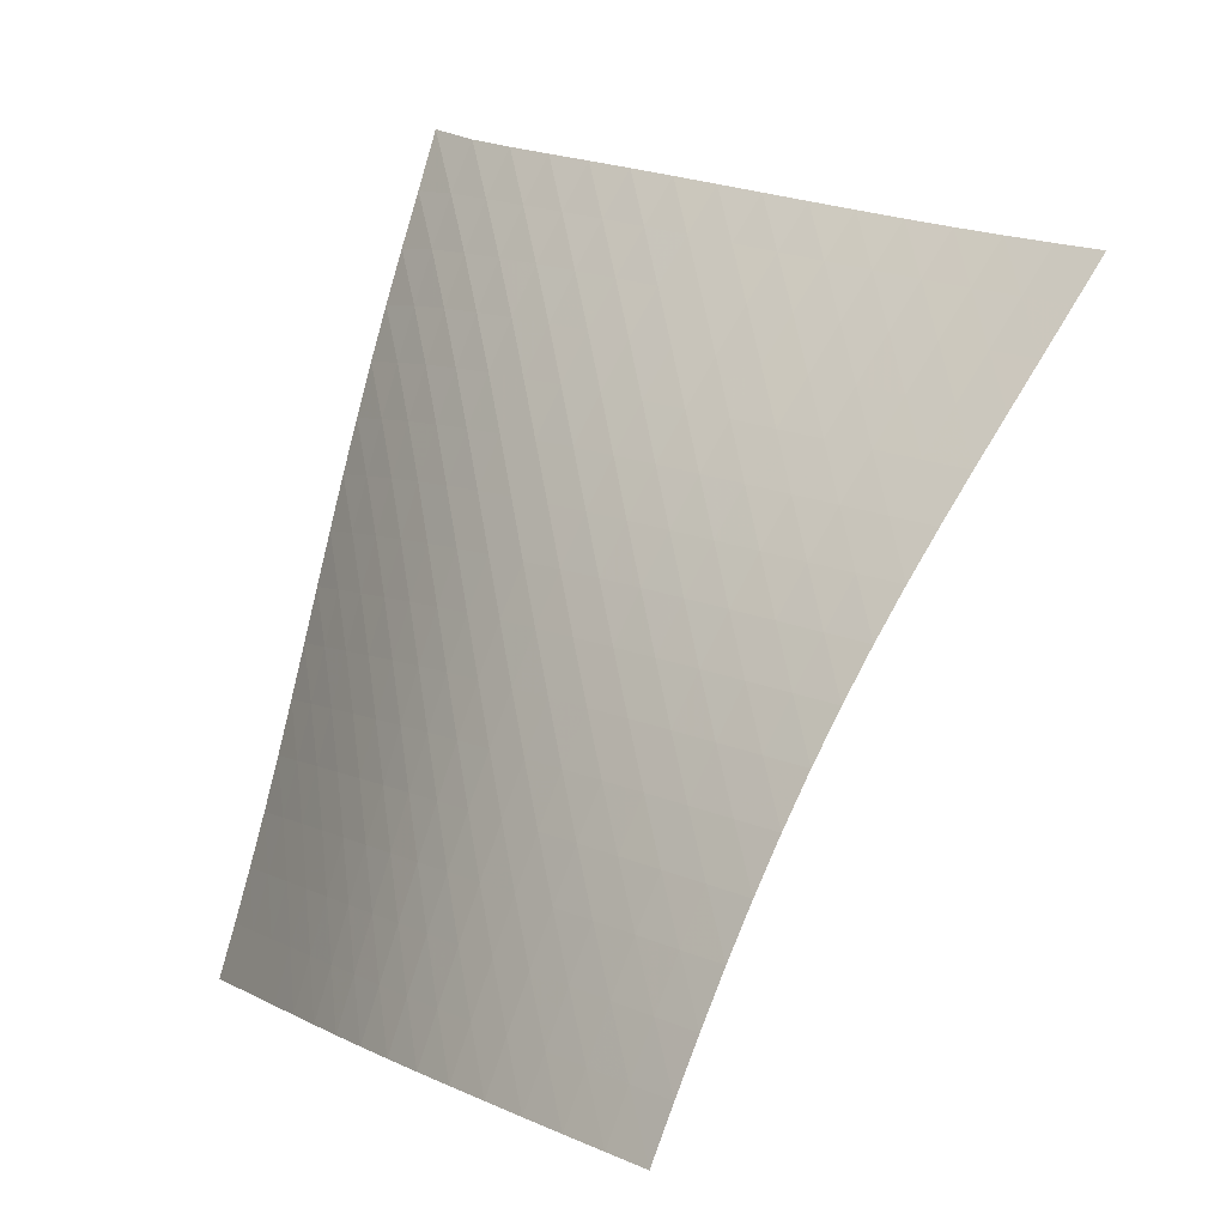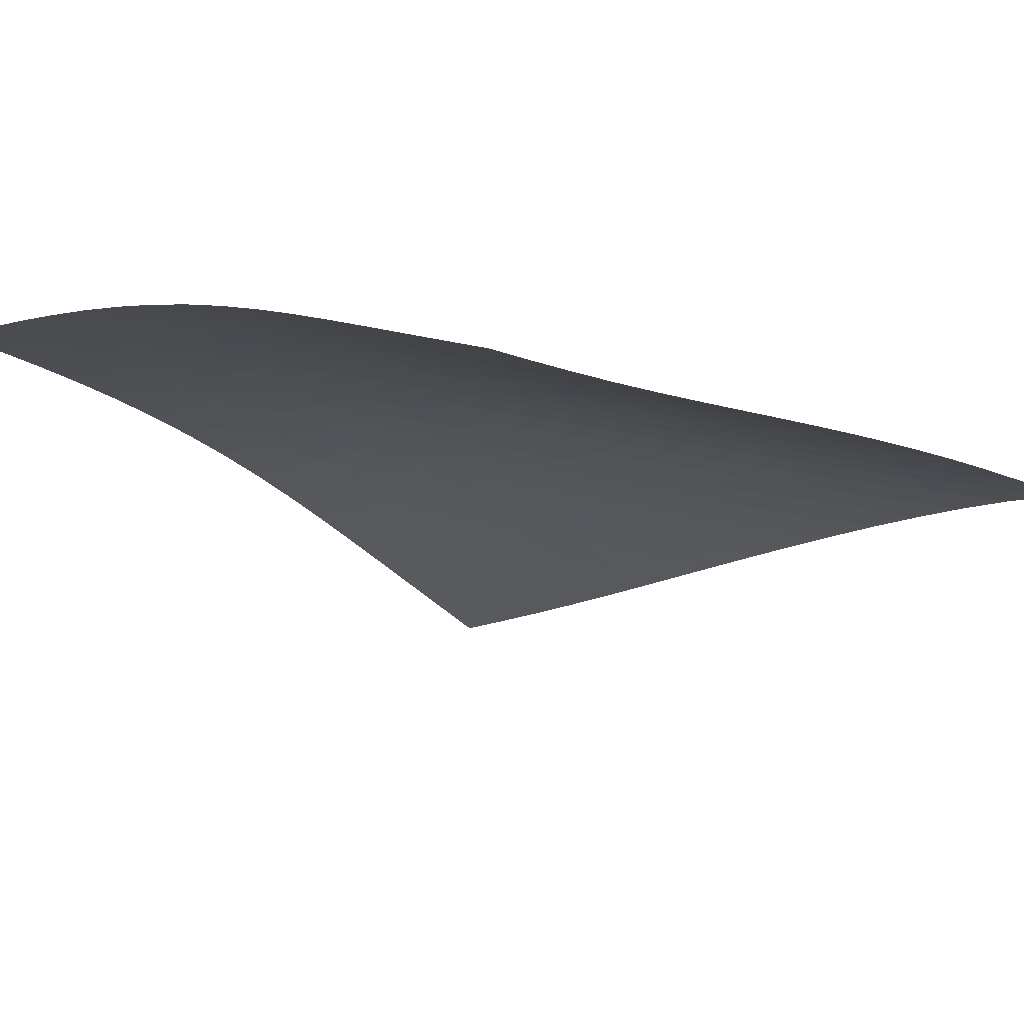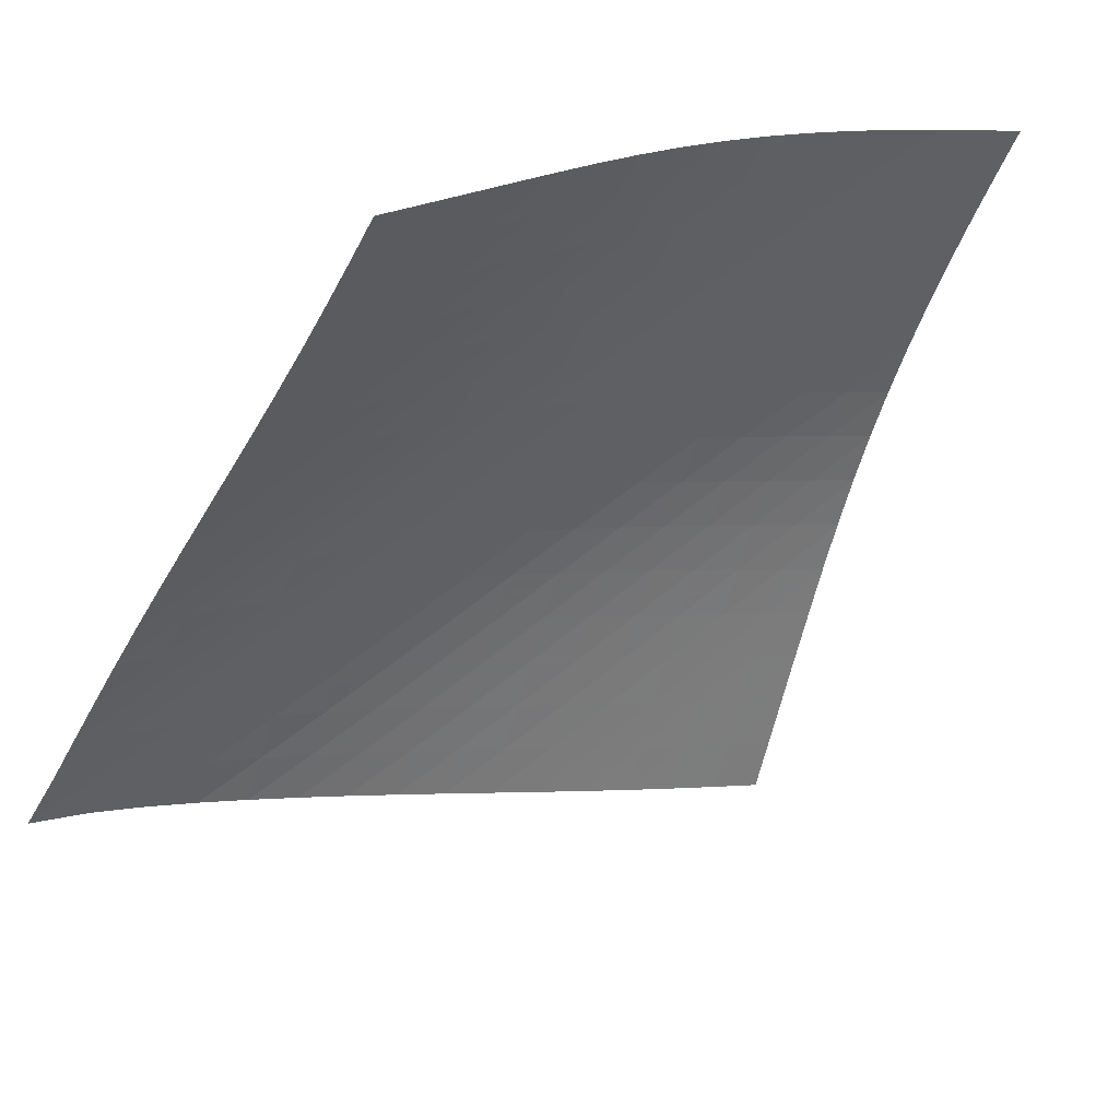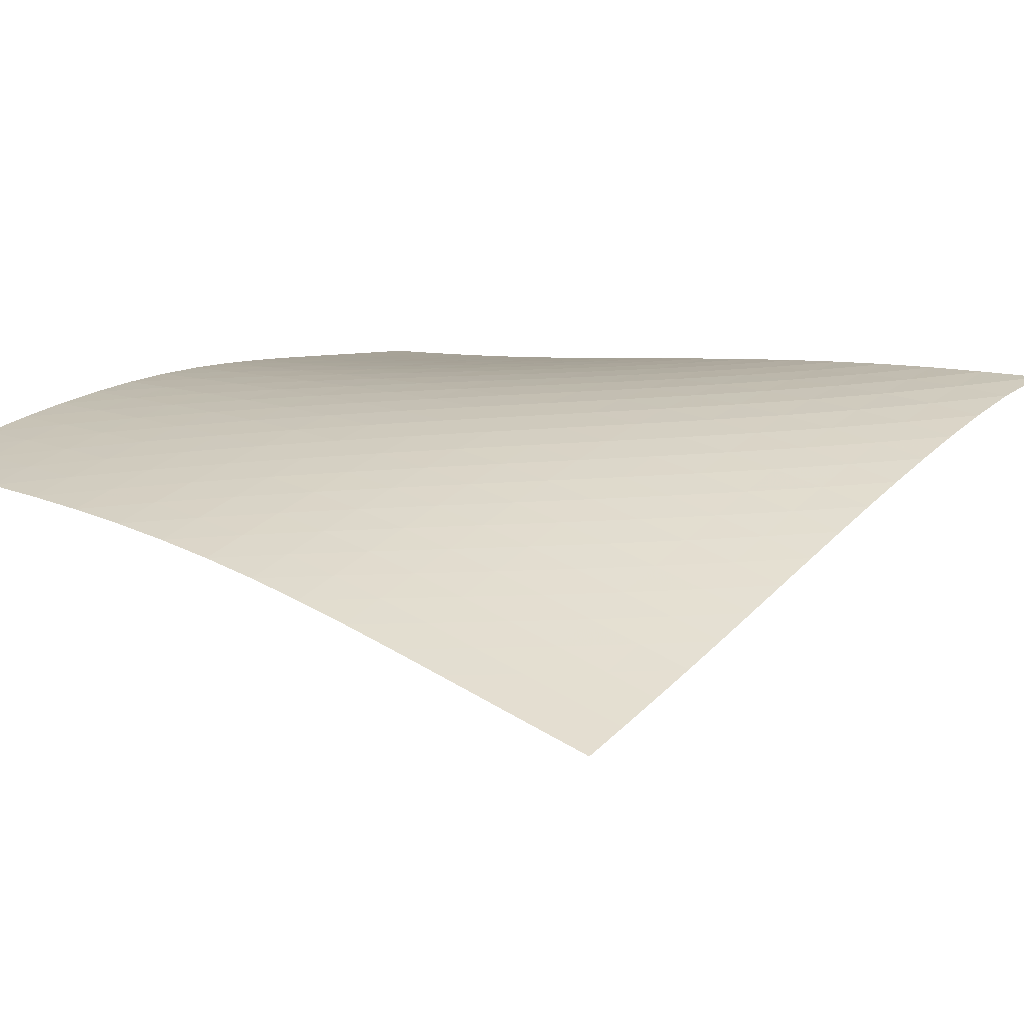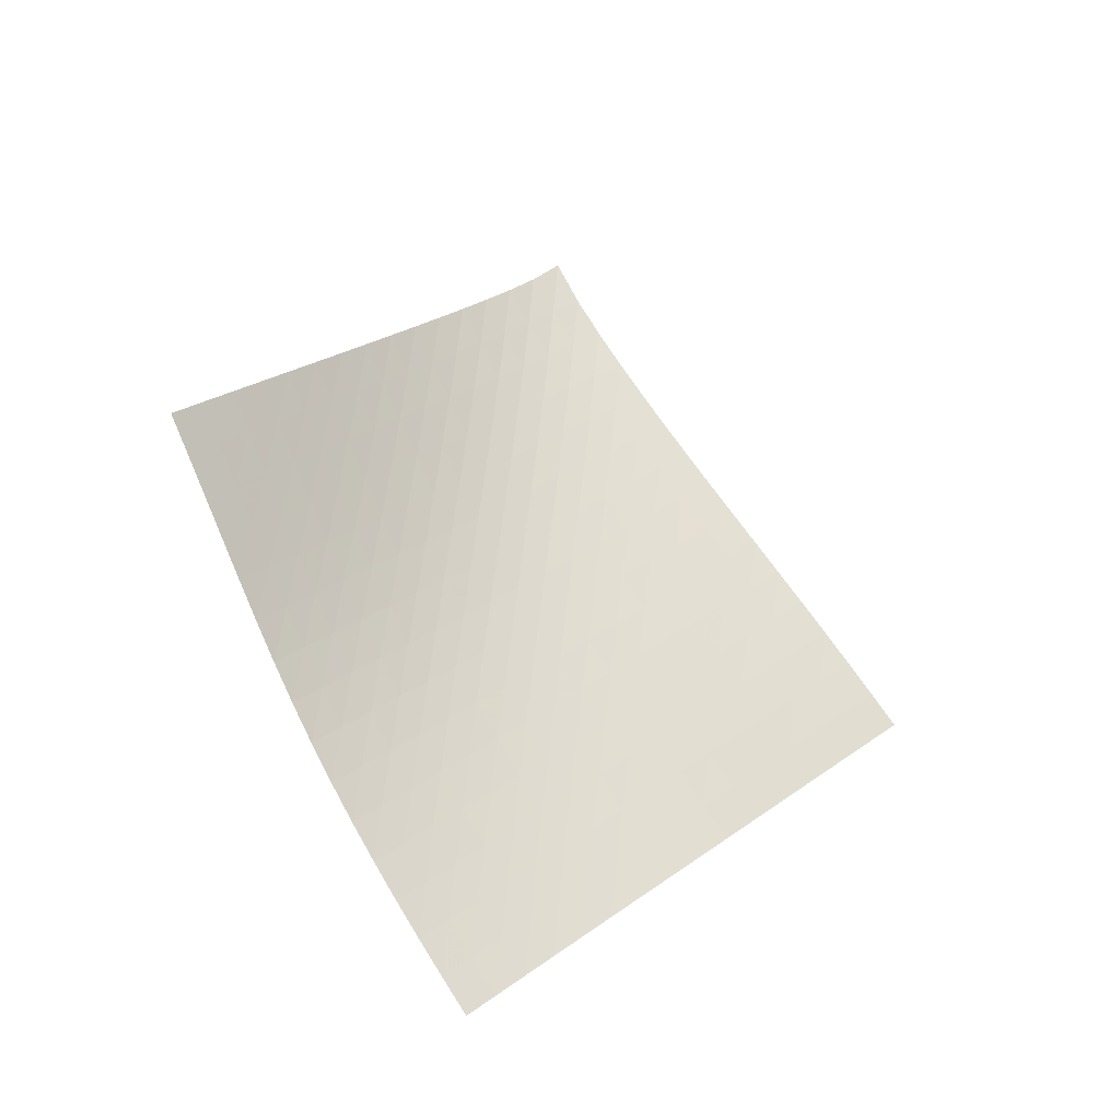
<metadata>
{"format":"obj","ext":"obj","renderer":"f3d","projection":"perspective","resolution":1024,"background":"white","views":[{"elev":56.1,"azim":-16.6,"up":"+Z"},{"elev":30.4,"azim":87.7,"up":"+Z"},{"elev":-78.1,"azim":-62.6,"up":"+Z"},{"elev":67.7,"azim":75.1,"up":"+Z"},{"elev":-41.1,"azim":101.5,"up":"+Y"}]}
</metadata>
<code>
v -6.504 -0.04773 6.504
v -0.08593 -9.91 12.79
v -12.79 -9.91 0.08593
v -8.753 -18.62 8.753
v -12.37 -9.284 0.5077
v -11.95 -8.655 0.9333
v -11.53 -8.023 1.364
v -11.13 -7.387 1.8
v -10.74 -6.748 2.241
v -10.35 -6.107 2.683
v -9.957 -5.463 3.126
v -9.564 -4.818 3.569
v -9.166 -4.171 4.009
v -8.76 -3.522 4.445
v -8.344 -2.869 4.876
v -7.915 -2.211 5.301
v -7.471 -1.54 5.717
v -7.004 -0.8391 6.121
v -6.121 -0.8391 7.004
v -5.717 -1.54 7.471
v -5.301 -2.211 7.915
v -4.876 -2.869 8.344
v -4.445 -3.522 8.76
v -4.009 -4.171 9.166
v -3.569 -4.818 9.564
v -3.126 -5.463 9.957
v -2.683 -6.107 10.35
v -2.241 -6.748 10.74
v -1.8 -7.387 11.13
v -1.364 -8.023 11.53
v -0.9333 -8.655 11.95
v -0.5077 -9.284 12.37
v -0.7169 -10.47 12.59
v -1.349 -11.03 12.4
v -1.98 -11.59 12.2
v -2.611 -12.15 12
v -3.237 -12.71 11.8
v -3.855 -13.28 11.58
v -4.461 -13.85 11.35
v -5.052 -14.43 11.09
v -5.627 -15.01 10.81
v -6.184 -15.61 10.51
v -6.724 -16.2 10.19
v -7.249 -16.8 9.849
v -7.761 -17.41 9.495
v -8.262 -18.01 9.128
v -9.128 -18.01 8.262
v -9.495 -17.41 7.761
v -9.849 -16.8 7.249
v -10.19 -16.2 6.724
v -10.51 -15.61 6.184
v -10.81 -15.01 5.627
v -11.09 -14.43 5.052
v -11.35 -13.85 4.461
v -11.58 -13.28 3.855
v -11.8 -12.71 3.237
v -12 -12.15 2.611
v -12.2 -11.59 1.98
v -12.4 -11.03 1.349
v -12.59 -10.47 0.7169
v -6.641 -1.469 6.641
v -7.131 -2.134 6.261
v -7.6 -2.793 5.864
v -8.05 -3.446 5.455
v -8.486 -4.094 5.036
v -8.909 -4.74 4.61
v -9.322 -5.385 4.178
v -9.728 -6.028 3.743
v -10.13 -6.67 3.305
v -10.53 -7.31 2.866
v -10.93 -7.948 2.429
v -11.33 -8.583 1.995
v -11.75 -9.215 1.564
v -12.17 -9.844 1.139
v -6.261 -2.134 7.131
v -6.779 -2.758 6.779
v -7.273 -3.395 6.407
v -7.747 -4.035 6.018
v -8.204 -4.676 5.615
v -8.645 -5.316 5.202
v -9.074 -5.957 4.78
v -9.493 -6.596 4.353
v -9.905 -7.235 3.922
v -10.31 -7.873 3.489
v -10.72 -8.509 3.056
v -11.13 -9.143 2.624
v -11.55 -9.775 2.195
v -11.97 -10.4 1.77
v -5.864 -2.793 7.6
v -6.407 -3.395 7.273
v -6.928 -4.012 6.928
v -7.428 -4.637 6.563
v -7.908 -5.267 6.18
v -8.369 -5.9 5.783
v -8.816 -6.534 5.374
v -9.25 -7.169 4.957
v -9.675 -7.805 4.534
v -10.09 -8.439 4.107
v -10.51 -9.073 3.679
v -10.93 -9.705 3.251
v -11.35 -10.34 2.825
v -11.77 -10.96 2.402
v -5.455 -3.446 8.05
v -6.018 -4.035 7.747
v -6.563 -4.637 7.428
v -7.088 -5.249 7.088
v -7.593 -5.868 6.728
v -8.077 -6.491 6.35
v -8.543 -7.118 5.956
v -8.994 -7.748 5.551
v -9.434 -8.378 5.138
v -9.865 -9.009 4.719
v -10.29 -9.64 4.297
v -10.72 -10.27 3.874
v -11.14 -10.9 3.452
v -11.57 -11.52 3.031
v -5.036 -4.094 8.486
v -5.615 -4.676 8.204
v -6.18 -5.267 7.908
v -6.728 -5.868 7.593
v -7.256 -6.476 7.256
v -7.763 -7.09 6.898
v -8.25 -7.709 6.523
v -8.72 -8.332 6.132
v -9.176 -8.958 5.731
v -9.621 -9.584 5.322
v -10.06 -10.21 4.907
v -10.5 -10.84 4.49
v -10.93 -11.46 4.073
v -11.36 -12.09 3.655
v -4.61 -4.74 8.909
v -5.202 -5.316 8.645
v -5.783 -5.9 8.369
v -6.35 -6.491 8.077
v -6.898 -7.09 7.763
v -7.427 -7.696 7.427
v -7.935 -8.307 7.071
v -8.425 -8.924 6.697
v -8.898 -9.544 6.309
v -9.359 -10.17 5.91
v -9.81 -10.79 5.505
v -10.26 -11.41 5.095
v -10.7 -12.03 4.683
v -11.14 -12.66 4.27
v -4.178 -5.385 9.322
v -4.78 -5.957 9.074
v -5.374 -6.534 8.816
v -5.956 -7.118 8.543
v -6.523 -7.709 8.25
v -7.071 -8.307 7.935
v -7.599 -8.912 7.599
v -8.107 -9.522 7.242
v -8.598 -10.14 6.869
v -9.074 -10.75 6.483
v -9.539 -11.37 6.087
v -9.997 -11.99 5.686
v -10.45 -12.61 5.28
v -10.9 -13.23 4.872
v -3.743 -6.028 9.728
v -4.353 -6.596 9.493
v -4.957 -7.169 9.25
v -5.551 -7.748 8.994
v -6.132 -8.332 8.72
v -6.697 -8.924 8.425
v -7.242 -9.522 8.107
v -7.768 -10.13 7.768
v -8.275 -10.73 7.41
v -8.767 -11.35 7.037
v -9.246 -11.96 6.652
v -9.715 -12.58 6.26
v -10.18 -13.2 5.861
v -10.64 -13.81 5.459
v -3.305 -6.67 10.13
v -3.922 -7.235 9.905
v -4.534 -7.805 9.675
v -5.138 -8.378 9.434
v -5.731 -8.958 9.176
v -6.309 -9.544 8.898
v -6.869 -10.14 8.598
v -7.41 -10.73 8.275
v -7.932 -11.34 7.932
v -8.438 -11.95 7.572
v -8.93 -12.56 7.199
v -9.411 -13.17 6.816
v -9.883 -13.79 6.425
v -10.35 -14.4 6.028
v -2.866 -7.31 10.53
v -3.489 -7.873 10.31
v -4.107 -8.439 10.09
v -4.719 -9.009 9.865
v -5.322 -9.584 9.621
v -5.91 -10.17 9.359
v -6.483 -10.75 9.074
v -7.037 -11.35 8.767
v -7.572 -11.95 8.438
v -8.091 -12.55 8.091
v -8.594 -13.16 7.729
v -9.086 -13.77 7.354
v -9.567 -14.38 6.97
v -10.04 -14.99 6.58
v -2.429 -7.948 10.93
v -3.056 -8.509 10.72
v -3.679 -9.073 10.51
v -4.297 -9.64 10.29
v -4.907 -10.21 10.06
v -5.505 -10.79 9.81
v -6.087 -11.37 9.539
v -6.652 -11.96 9.246
v -7.199 -12.56 8.93
v -7.729 -13.16 8.594
v -8.242 -13.76 8.242
v -8.742 -14.37 7.876
v -9.232 -14.98 7.5
v -9.713 -15.59 7.115
v -1.995 -8.583 11.33
v -2.624 -9.143 11.13
v -3.251 -9.705 10.93
v -3.874 -10.27 10.72
v -4.49 -10.84 10.5
v -5.095 -11.41 10.26
v -5.686 -11.99 9.997
v -6.26 -12.58 9.715
v -6.816 -13.17 9.411
v -7.354 -13.77 9.086
v -7.876 -14.37 8.742
v -8.384 -14.98 8.384
v -8.881 -15.58 8.014
v -9.368 -16.19 7.635
v -1.564 -9.215 11.75
v -2.195 -9.775 11.55
v -2.825 -10.34 11.35
v -3.452 -10.9 11.14
v -4.073 -11.46 10.93
v -4.683 -12.03 10.7
v -5.28 -12.61 10.45
v -5.861 -13.2 10.18
v -6.425 -13.79 9.883
v -6.97 -14.38 9.567
v -7.5 -14.98 9.232
v -8.014 -15.58 8.881
v -8.517 -16.19 8.517
v -9.009 -16.8 8.143
v -1.139 -9.844 12.17
v -1.77 -10.4 11.97
v -2.402 -10.96 11.77
v -3.031 -11.52 11.57
v -3.655 -12.09 11.36
v -4.27 -12.66 11.14
v -4.872 -13.23 10.9
v -5.459 -13.81 10.64
v -6.028 -14.4 10.35
v -6.58 -14.99 10.04
v -7.115 -15.59 9.713
v -7.635 -16.19 9.368
v -8.143 -16.8 9.009
v -8.639 -17.41 8.639
f 256 46 4
f 256 4 47
f 5 74 60
f 5 60 3
f 74 88 59
f 74 59 60
f 88 102 58
f 88 58 59
f 102 116 57
f 102 57 58
f 116 130 56
f 116 56 57
f 130 144 55
f 130 55 56
f 144 158 54
f 144 54 55
f 158 172 53
f 158 53 54
f 172 186 52
f 172 52 53
f 186 200 51
f 186 51 52
f 200 214 50
f 200 50 51
f 214 228 49
f 214 49 50
f 228 242 48
f 228 48 49
f 242 256 47
f 242 47 48
f 1 19 61
f 1 61 18
f 18 61 62
f 18 62 17
f 17 62 63
f 17 63 16
f 16 63 64
f 16 64 15
f 15 64 65
f 15 65 14
f 14 65 66
f 14 66 13
f 13 66 67
f 13 67 12
f 12 67 68
f 12 68 11
f 11 68 69
f 11 69 10
f 10 69 70
f 10 70 9
f 9 70 71
f 9 71 8
f 8 71 72
f 8 72 7
f 7 72 73
f 7 73 6
f 6 73 74
f 6 74 5
f 19 20 75
f 19 75 61
f 61 75 76
f 61 76 62
f 62 76 77
f 62 77 63
f 63 77 78
f 63 78 64
f 64 78 79
f 64 79 65
f 65 79 80
f 65 80 66
f 66 80 81
f 66 81 67
f 67 81 82
f 67 82 68
f 68 82 83
f 68 83 69
f 69 83 84
f 69 84 70
f 70 84 85
f 70 85 71
f 71 85 86
f 71 86 72
f 72 86 87
f 72 87 73
f 73 87 88
f 73 88 74
f 20 21 89
f 20 89 75
f 75 89 90
f 75 90 76
f 76 90 91
f 76 91 77
f 77 91 92
f 77 92 78
f 78 92 93
f 78 93 79
f 79 93 94
f 79 94 80
f 80 94 95
f 80 95 81
f 81 95 96
f 81 96 82
f 82 96 97
f 82 97 83
f 83 97 98
f 83 98 84
f 84 98 99
f 84 99 85
f 85 99 100
f 85 100 86
f 86 100 101
f 86 101 87
f 87 101 102
f 87 102 88
f 21 22 103
f 21 103 89
f 89 103 104
f 89 104 90
f 90 104 105
f 90 105 91
f 91 105 106
f 91 106 92
f 92 106 107
f 92 107 93
f 93 107 108
f 93 108 94
f 94 108 109
f 94 109 95
f 95 109 110
f 95 110 96
f 96 110 111
f 96 111 97
f 97 111 112
f 97 112 98
f 98 112 113
f 98 113 99
f 99 113 114
f 99 114 100
f 100 114 115
f 100 115 101
f 101 115 116
f 101 116 102
f 22 23 117
f 22 117 103
f 103 117 118
f 103 118 104
f 104 118 119
f 104 119 105
f 105 119 120
f 105 120 106
f 106 120 121
f 106 121 107
f 107 121 122
f 107 122 108
f 108 122 123
f 108 123 109
f 109 123 124
f 109 124 110
f 110 124 125
f 110 125 111
f 111 125 126
f 111 126 112
f 112 126 127
f 112 127 113
f 113 127 128
f 113 128 114
f 114 128 129
f 114 129 115
f 115 129 130
f 115 130 116
f 23 24 131
f 23 131 117
f 117 131 132
f 117 132 118
f 118 132 133
f 118 133 119
f 119 133 134
f 119 134 120
f 120 134 135
f 120 135 121
f 121 135 136
f 121 136 122
f 122 136 137
f 122 137 123
f 123 137 138
f 123 138 124
f 124 138 139
f 124 139 125
f 125 139 140
f 125 140 126
f 126 140 141
f 126 141 127
f 127 141 142
f 127 142 128
f 128 142 143
f 128 143 129
f 129 143 144
f 129 144 130
f 24 25 145
f 24 145 131
f 131 145 146
f 131 146 132
f 132 146 147
f 132 147 133
f 133 147 148
f 133 148 134
f 134 148 149
f 134 149 135
f 135 149 150
f 135 150 136
f 136 150 151
f 136 151 137
f 137 151 152
f 137 152 138
f 138 152 153
f 138 153 139
f 139 153 154
f 139 154 140
f 140 154 155
f 140 155 141
f 141 155 156
f 141 156 142
f 142 156 157
f 142 157 143
f 143 157 158
f 143 158 144
f 25 26 159
f 25 159 145
f 145 159 160
f 145 160 146
f 146 160 161
f 146 161 147
f 147 161 162
f 147 162 148
f 148 162 163
f 148 163 149
f 149 163 164
f 149 164 150
f 150 164 165
f 150 165 151
f 151 165 166
f 151 166 152
f 152 166 167
f 152 167 153
f 153 167 168
f 153 168 154
f 154 168 169
f 154 169 155
f 155 169 170
f 155 170 156
f 156 170 171
f 156 171 157
f 157 171 172
f 157 172 158
f 26 27 173
f 26 173 159
f 159 173 174
f 159 174 160
f 160 174 175
f 160 175 161
f 161 175 176
f 161 176 162
f 162 176 177
f 162 177 163
f 163 177 178
f 163 178 164
f 164 178 179
f 164 179 165
f 165 179 180
f 165 180 166
f 166 180 181
f 166 181 167
f 167 181 182
f 167 182 168
f 168 182 183
f 168 183 169
f 169 183 184
f 169 184 170
f 170 184 185
f 170 185 171
f 171 185 186
f 171 186 172
f 27 28 187
f 27 187 173
f 173 187 188
f 173 188 174
f 174 188 189
f 174 189 175
f 175 189 190
f 175 190 176
f 176 190 191
f 176 191 177
f 177 191 192
f 177 192 178
f 178 192 193
f 178 193 179
f 179 193 194
f 179 194 180
f 180 194 195
f 180 195 181
f 181 195 196
f 181 196 182
f 182 196 197
f 182 197 183
f 183 197 198
f 183 198 184
f 184 198 199
f 184 199 185
f 185 199 200
f 185 200 186
f 28 29 201
f 28 201 187
f 187 201 202
f 187 202 188
f 188 202 203
f 188 203 189
f 189 203 204
f 189 204 190
f 190 204 205
f 190 205 191
f 191 205 206
f 191 206 192
f 192 206 207
f 192 207 193
f 193 207 208
f 193 208 194
f 194 208 209
f 194 209 195
f 195 209 210
f 195 210 196
f 196 210 211
f 196 211 197
f 197 211 212
f 197 212 198
f 198 212 213
f 198 213 199
f 199 213 214
f 199 214 200
f 29 30 215
f 29 215 201
f 201 215 216
f 201 216 202
f 202 216 217
f 202 217 203
f 203 217 218
f 203 218 204
f 204 218 219
f 204 219 205
f 205 219 220
f 205 220 206
f 206 220 221
f 206 221 207
f 207 221 222
f 207 222 208
f 208 222 223
f 208 223 209
f 209 223 224
f 209 224 210
f 210 224 225
f 210 225 211
f 211 225 226
f 211 226 212
f 212 226 227
f 212 227 213
f 213 227 228
f 213 228 214
f 30 31 229
f 30 229 215
f 215 229 230
f 215 230 216
f 216 230 231
f 216 231 217
f 217 231 232
f 217 232 218
f 218 232 233
f 218 233 219
f 219 233 234
f 219 234 220
f 220 234 235
f 220 235 221
f 221 235 236
f 221 236 222
f 222 236 237
f 222 237 223
f 223 237 238
f 223 238 224
f 224 238 239
f 224 239 225
f 225 239 240
f 225 240 226
f 226 240 241
f 226 241 227
f 227 241 242
f 227 242 228
f 31 32 243
f 31 243 229
f 229 243 244
f 229 244 230
f 230 244 245
f 230 245 231
f 231 245 246
f 231 246 232
f 232 246 247
f 232 247 233
f 233 247 248
f 233 248 234
f 234 248 249
f 234 249 235
f 235 249 250
f 235 250 236
f 236 250 251
f 236 251 237
f 237 251 252
f 237 252 238
f 238 252 253
f 238 253 239
f 239 253 254
f 239 254 240
f 240 254 255
f 240 255 241
f 241 255 256
f 241 256 242
f 32 2 33
f 32 33 243
f 243 33 34
f 243 34 244
f 244 34 35
f 244 35 245
f 245 35 36
f 245 36 246
f 246 36 37
f 246 37 247
f 247 37 38
f 247 38 248
f 248 38 39
f 248 39 249
f 249 39 40
f 249 40 250
f 250 40 41
f 250 41 251
f 251 41 42
f 251 42 252
f 252 42 43
f 252 43 253
f 253 43 44
f 253 44 254
f 254 44 45
f 254 45 255
f 255 45 46
f 255 46 256

</code>
